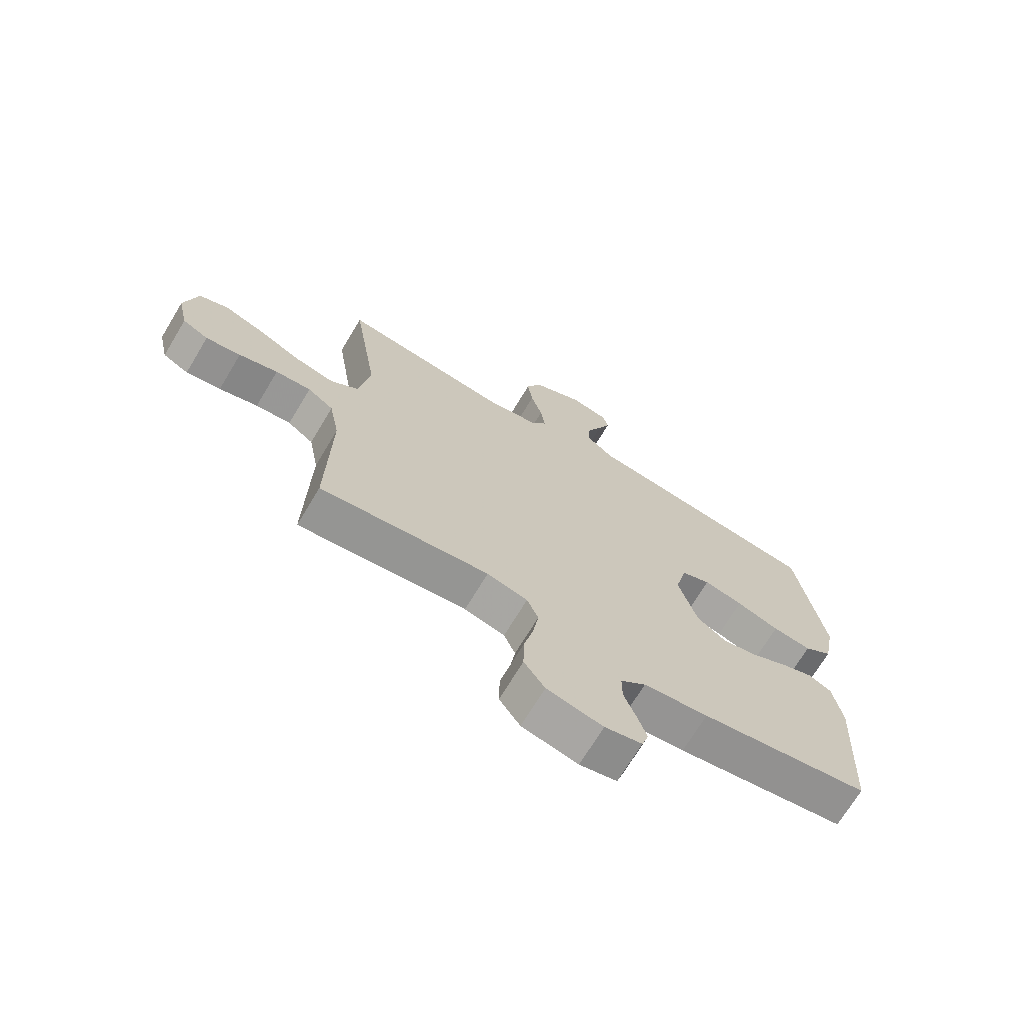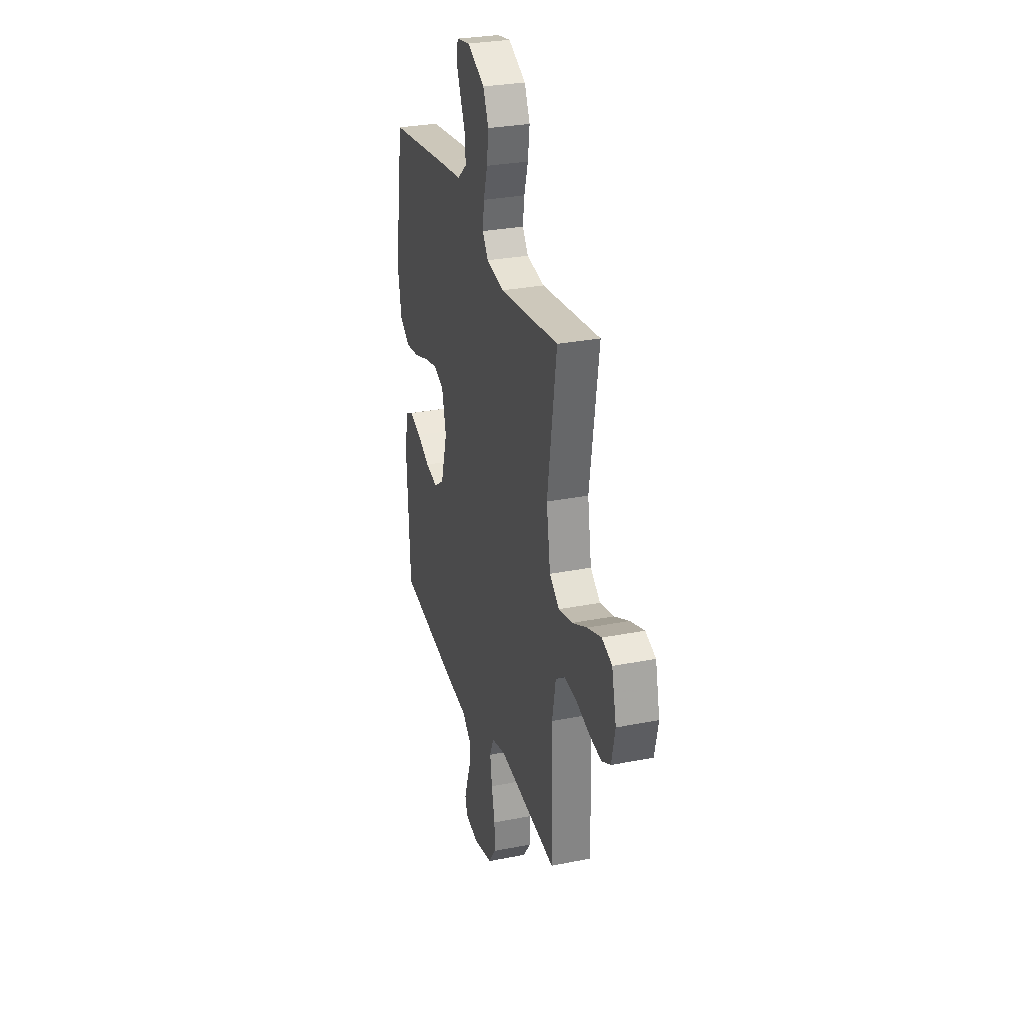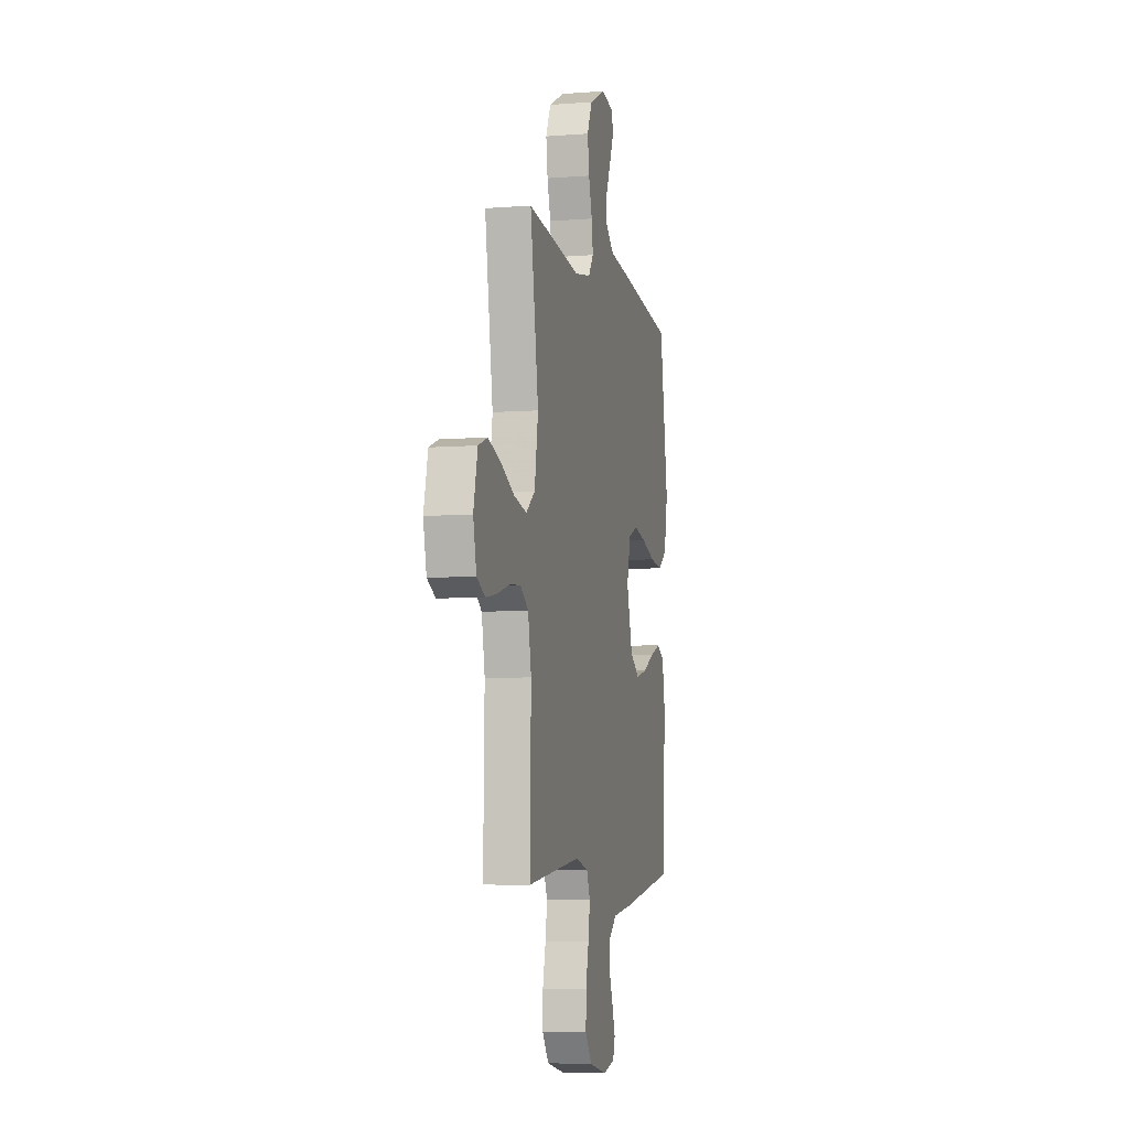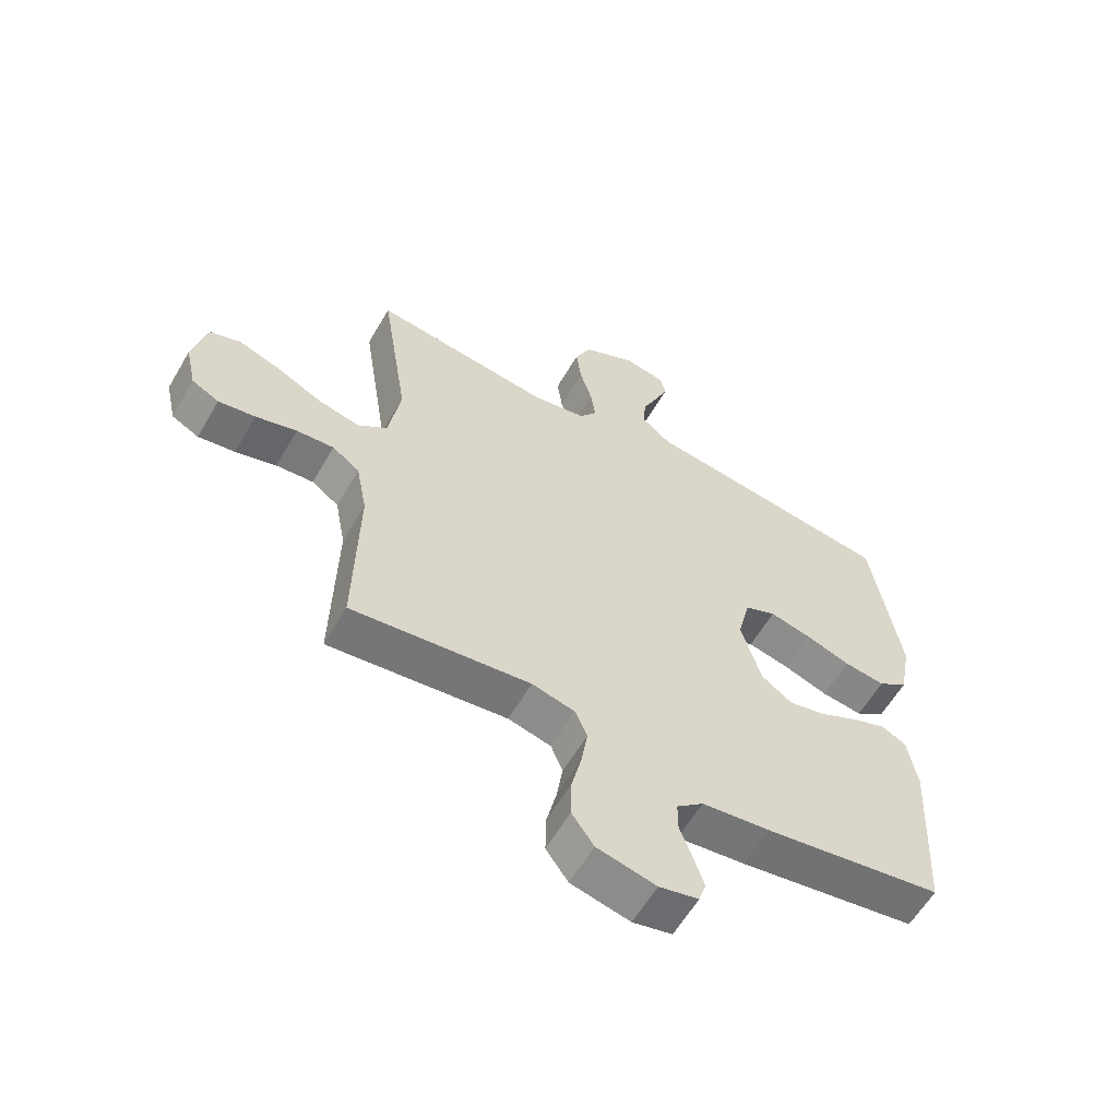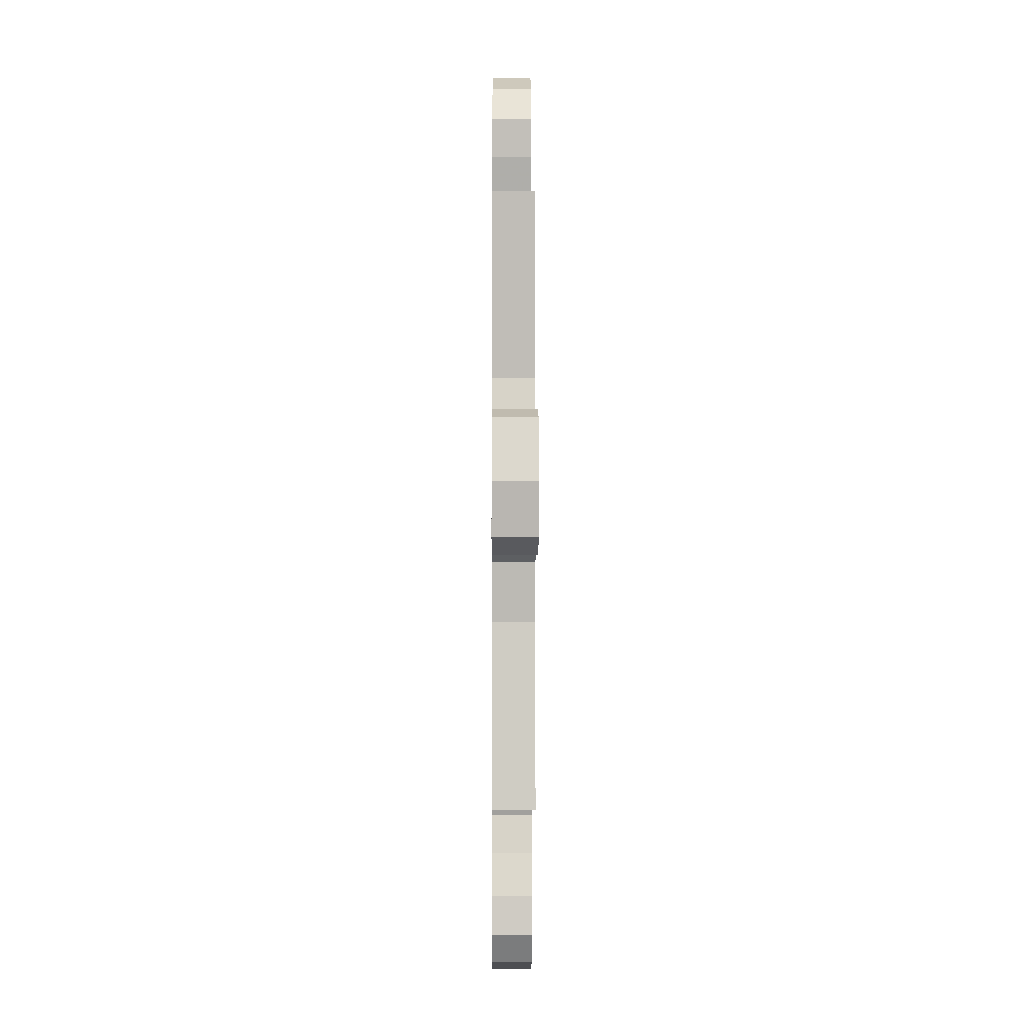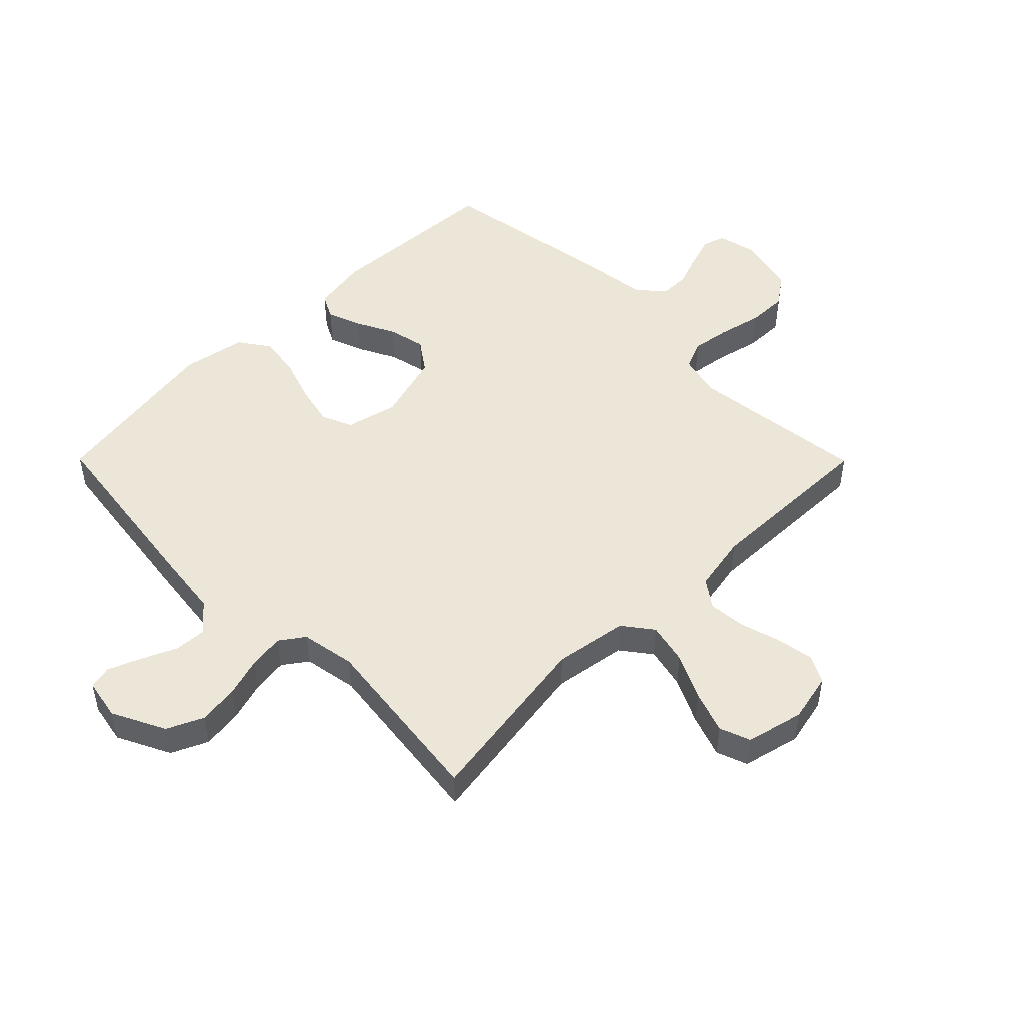
<metadata>
{"format":"obj","ext":"obj","renderer":"f3d","projection":"perspective","resolution":1024,"background":"white","views":[{"elev":-70.4,"azim":149.0,"up":"+Z"},{"elev":29.3,"azim":73.7,"up":"+Z"},{"elev":-6.0,"azim":103.3,"up":"+Z"},{"elev":-59.8,"azim":149.9,"up":"+Z"},{"elev":-4.1,"azim":89.6,"up":"+Z"},{"elev":49.0,"azim":45.2,"up":"+Y"}]}
</metadata>
<code>
v 0.5 0.07 0.5
v 0.454 0.07 0.2
v 0.474 0.07 0.076
v 0.524 0.07 0.038
v 0.594 0.07 0.054
v 0.67 0.07 0.091
v 0.741 0.07 0.116
v 0.793 0.07 0.097
v 0.816 0.07 0
v 0.798 0.07 -0.082
v 0.752 0.07 -0.106
v 0.69 0.07 -0.096
v 0.621 0.07 -0.076
v 0.558 0.07 -0.071
v 0.512 0.07 -0.104
v 0.494 0.07 -0.2
v 0.5 0.07 -0.5
v 0.2 0.07 -0.465
v 0.128 0.07 -0.483
v 0.108 0.07 -0.531
v 0.118 0.07 -0.597
v 0.135 0.07 -0.67
v 0.136 0.07 -0.737
v 0.099 0.07 -0.789
v 0 0.07 -0.812
v -0.066 0.07 -0.797
v -0.078 0.07 -0.759
v -0.061 0.07 -0.707
v -0.04 0.07 -0.651
v -0.04 0.07 -0.6
v -0.085 0.07 -0.562
v -0.2 0.07 -0.548
v -0.5 0.07 -0.5
v -0.517 0.07 -0.2
v -0.501 0.07 -0.106
v -0.46 0.07 -0.085
v -0.403 0.07 -0.106
v -0.338 0.07 -0.139
v -0.275 0.07 -0.153
v -0.223 0.07 -0.116
v -0.19 0.07 0
v -0.211 0.07 0.087
v -0.263 0.07 0.109
v -0.332 0.07 0.093
v -0.408 0.07 0.067
v -0.477 0.07 0.058
v -0.527 0.07 0.093
v -0.547 0.07 0.2
v -0.5 0.07 0.5
v -0.2 0.07 0.541
v -0.074 0.07 0.557
v -0.026 0.07 0.597
v -0.029 0.07 0.652
v -0.056 0.07 0.712
v -0.078 0.07 0.766
v -0.069 0.07 0.805
v 0 0.07 0.818
v 0.089 0.07 0.774
v 0.117 0.07 0.713
v 0.108 0.07 0.645
v 0.088 0.07 0.578
v 0.08 0.07 0.519
v 0.109 0.07 0.478
v 0.2 0.07 0.462
v 0.5 0 0.5
v 0.454 0 0.2
v 0.474 0 0.076
v 0.524 0 0.038
v 0.594 0 0.054
v 0.67 0 0.091
v 0.741 0 0.116
v 0.793 0 0.097
v 0.816 0 0
v 0.798 0 -0.082
v 0.752 0 -0.106
v 0.69 0 -0.096
v 0.621 0 -0.076
v 0.558 0 -0.071
v 0.512 0 -0.104
v 0.494 0 -0.2
v 0.5 0 -0.5
v 0.2 0 -0.465
v 0.128 0 -0.483
v 0.108 0 -0.531
v 0.118 0 -0.597
v 0.135 0 -0.67
v 0.136 0 -0.737
v 0.099 0 -0.789
v 0 0 -0.812
v -0.066 0 -0.797
v -0.078 0 -0.759
v -0.061 0 -0.707
v -0.04 0 -0.651
v -0.04 0 -0.6
v -0.085 0 -0.562
v -0.2 0 -0.548
v -0.5 0 -0.5
v -0.517 0 -0.2
v -0.501 0 -0.106
v -0.46 0 -0.085
v -0.403 0 -0.106
v -0.338 0 -0.139
v -0.275 0 -0.153
v -0.223 0 -0.116
v -0.19 0 0
v -0.211 0 0.087
v -0.263 0 0.109
v -0.332 0 0.093
v -0.408 0 0.067
v -0.477 0 0.058
v -0.527 0 0.093
v -0.547 0 0.2
v -0.5 0 0.5
v -0.2 0 0.541
v -0.074 0 0.557
v -0.026 0 0.597
v -0.029 0 0.652
v -0.056 0 0.712
v -0.078 0 0.766
v -0.069 0 0.805
v 0 0 0.818
v 0.089 0 0.774
v 0.117 0 0.713
v 0.108 0 0.645
v 0.088 0 0.578
v 0.08 0 0.519
v 0.109 0 0.478
v 0.2 0 0.462
f 58 59 60 61
f 58 61 62
f 57 58 62
f 56 57 62
f 53 54 55 56
f 53 56 62
f 52 53 62 63
f 48 49 50 51
f 46 47 48 51
f 44 45 46 51
f 43 44 51 52
f 42 43 52 63
f 35 36 37 38
f 35 38 39
f 34 35 39
f 31 32 33 34
f 31 34 39
f 30 31 39 40
f 26 27 28 29
f 24 25 26 29
f 24 29 30
f 21 22 23 24
f 20 21 24 30
f 19 20 30 40
f 16 17 18
f 15 16 18 19
f 10 11 12 13
f 10 13 14
f 9 10 14
f 8 9 14
f 5 6 7 8
f 4 5 8 14
f 3 4 14 15
f 64 1 2
f 64 2 3
f 41 42 63 64
f 19 40 41 64
f 3 15 19 64
f 125 124 123 122
f 126 125 122
f 126 122 121
f 126 121 120
f 120 119 118 117
f 126 120 117
f 127 126 117 116
f 115 114 113 112
f 115 112 111 110
f 115 110 109 108
f 116 115 108 107
f 127 116 107 106
f 102 101 100 99
f 103 102 99
f 103 99 98
f 98 97 96 95
f 103 98 95
f 104 103 95 94
f 93 92 91 90
f 93 90 89 88
f 94 93 88
f 88 87 86 85
f 94 88 85 84
f 104 94 84 83
f 82 81 80
f 83 82 80 79
f 77 76 75 74
f 78 77 74
f 78 74 73
f 78 73 72
f 72 71 70 69
f 78 72 69 68
f 79 78 68 67
f 66 65 128
f 67 66 128
f 128 127 106 105
f 128 105 104 83
f 128 83 79 67
f 1 65 66 2
f 2 66 67 3
f 3 67 68 4
f 4 68 69 5
f 5 69 70 6
f 6 70 71 7
f 7 71 72 8
f 8 72 73 9
f 9 73 74 10
f 10 74 75 11
f 11 75 76 12
f 12 76 77 13
f 13 77 78 14
f 14 78 79 15
f 15 79 80 16
f 16 80 81 17
f 17 81 82 18
f 18 82 83 19
f 19 83 84 20
f 20 84 85 21
f 21 85 86 22
f 22 86 87 23
f 23 87 88 24
f 24 88 89 25
f 25 89 90 26
f 26 90 91 27
f 27 91 92 28
f 28 92 93 29
f 29 93 94 30
f 30 94 95 31
f 31 95 96 32
f 32 96 97 33
f 33 97 98 34
f 34 98 99 35
f 35 99 100 36
f 36 100 101 37
f 37 101 102 38
f 38 102 103 39
f 39 103 104 40
f 40 104 105 41
f 41 105 106 42
f 42 106 107 43
f 43 107 108 44
f 44 108 109 45
f 45 109 110 46
f 46 110 111 47
f 47 111 112 48
f 48 112 113 49
f 49 113 114 50
f 50 114 115 51
f 51 115 116 52
f 52 116 117 53
f 53 117 118 54
f 54 118 119 55
f 55 119 120 56
f 56 120 121 57
f 57 121 122 58
f 58 122 123 59
f 59 123 124 60
f 60 124 125 61
f 61 125 126 62
f 62 126 127 63
f 63 127 128 64
f 64 128 65 1

</code>
